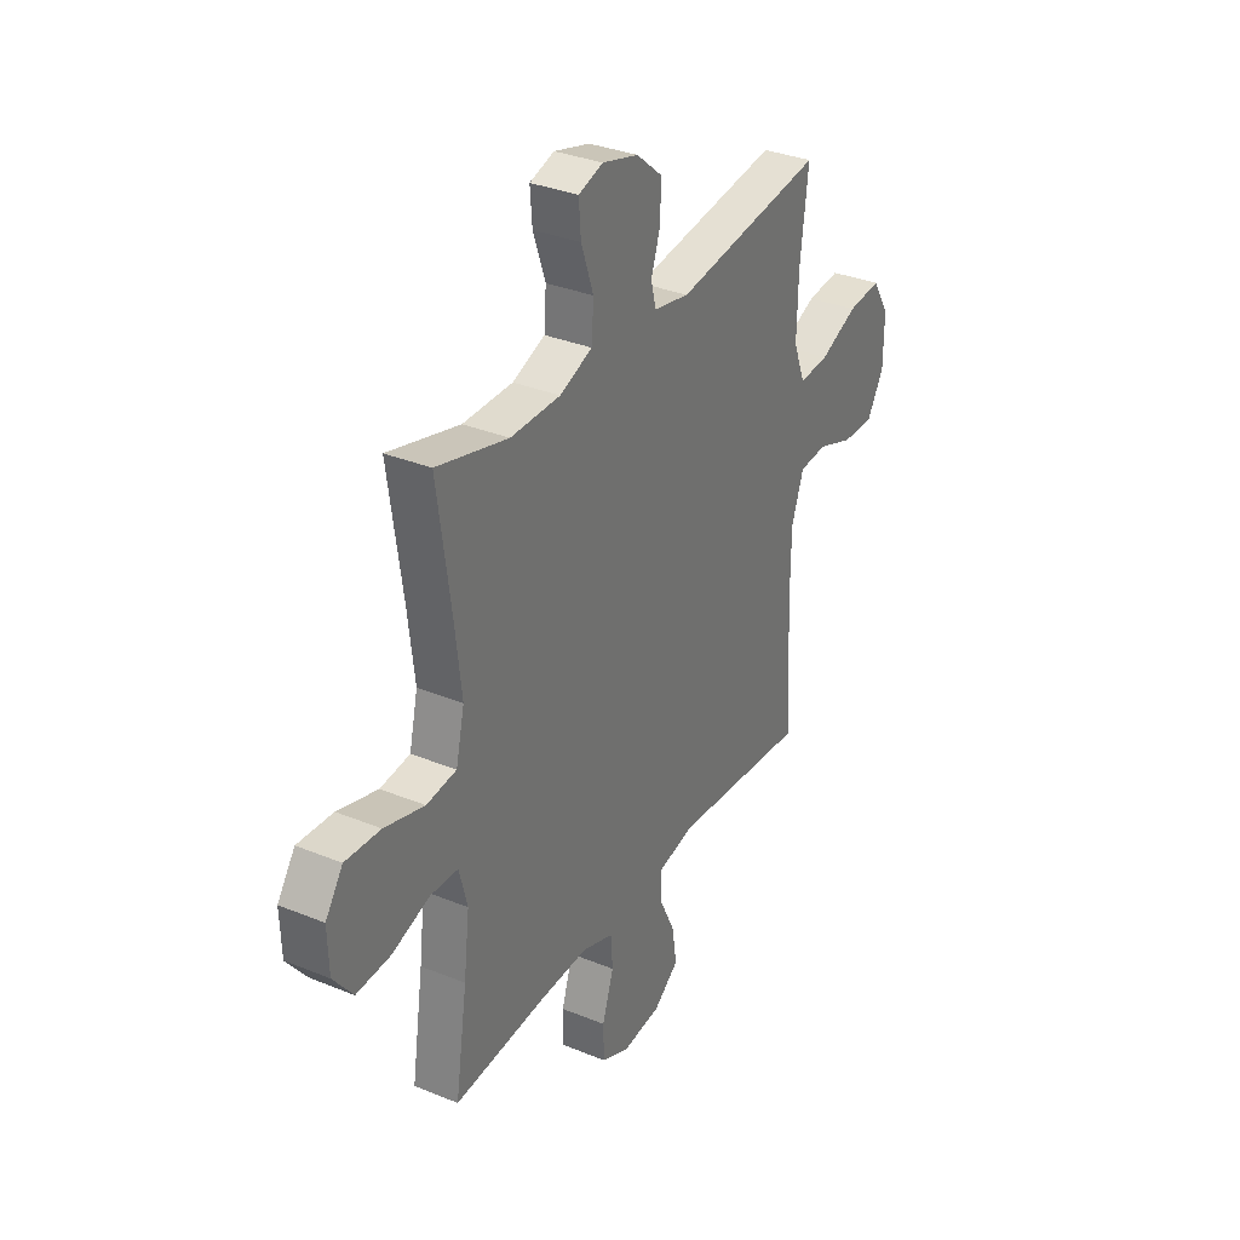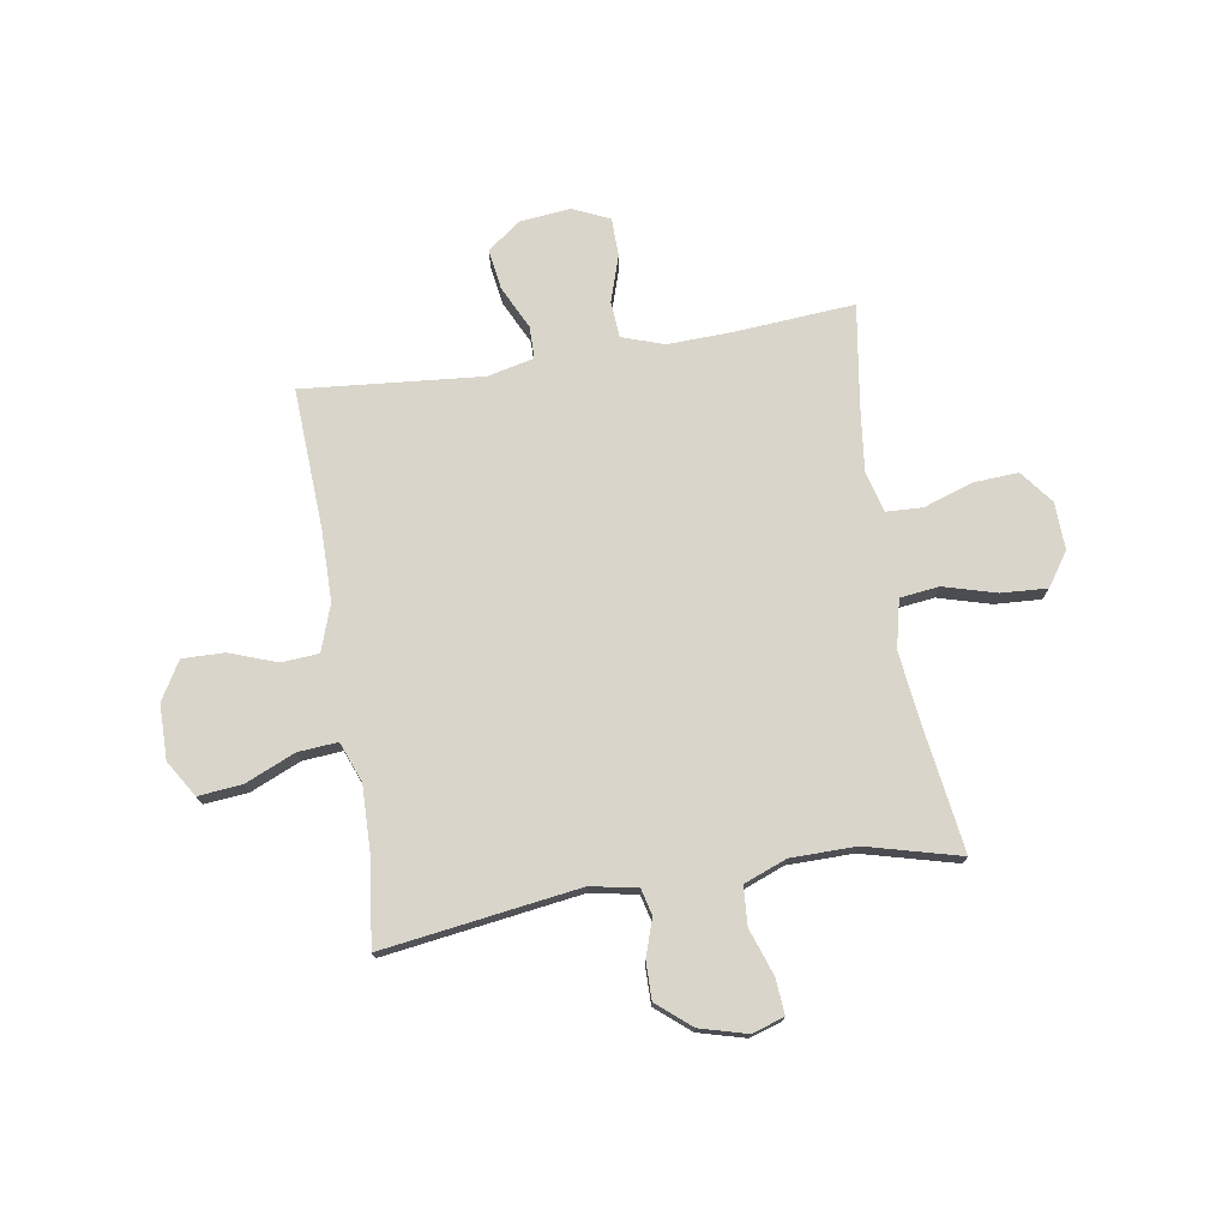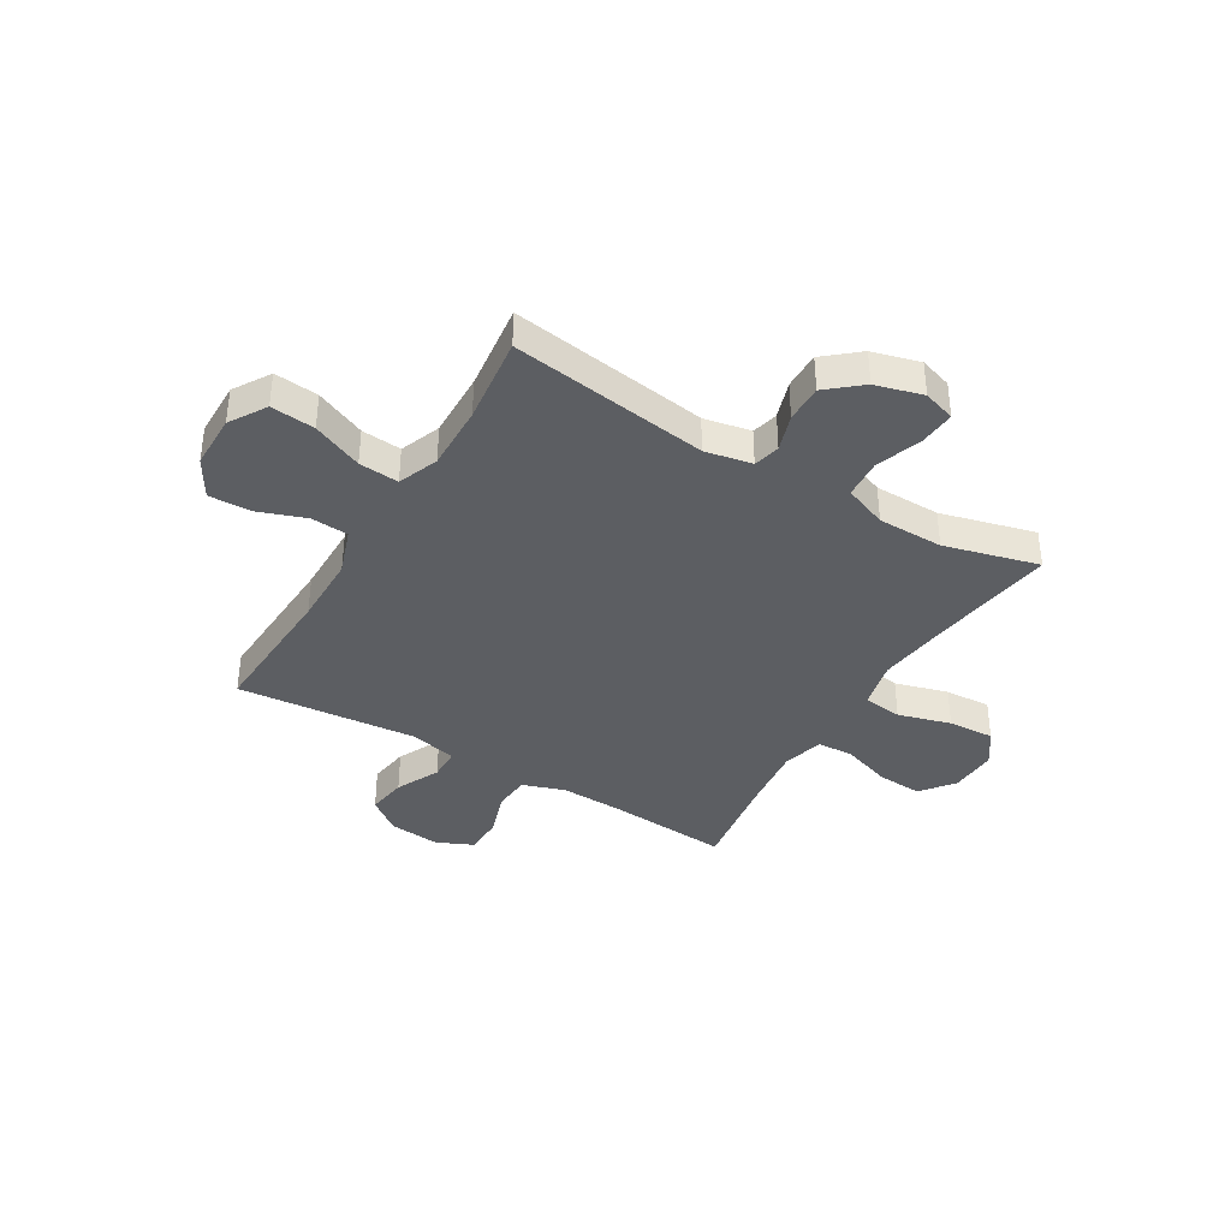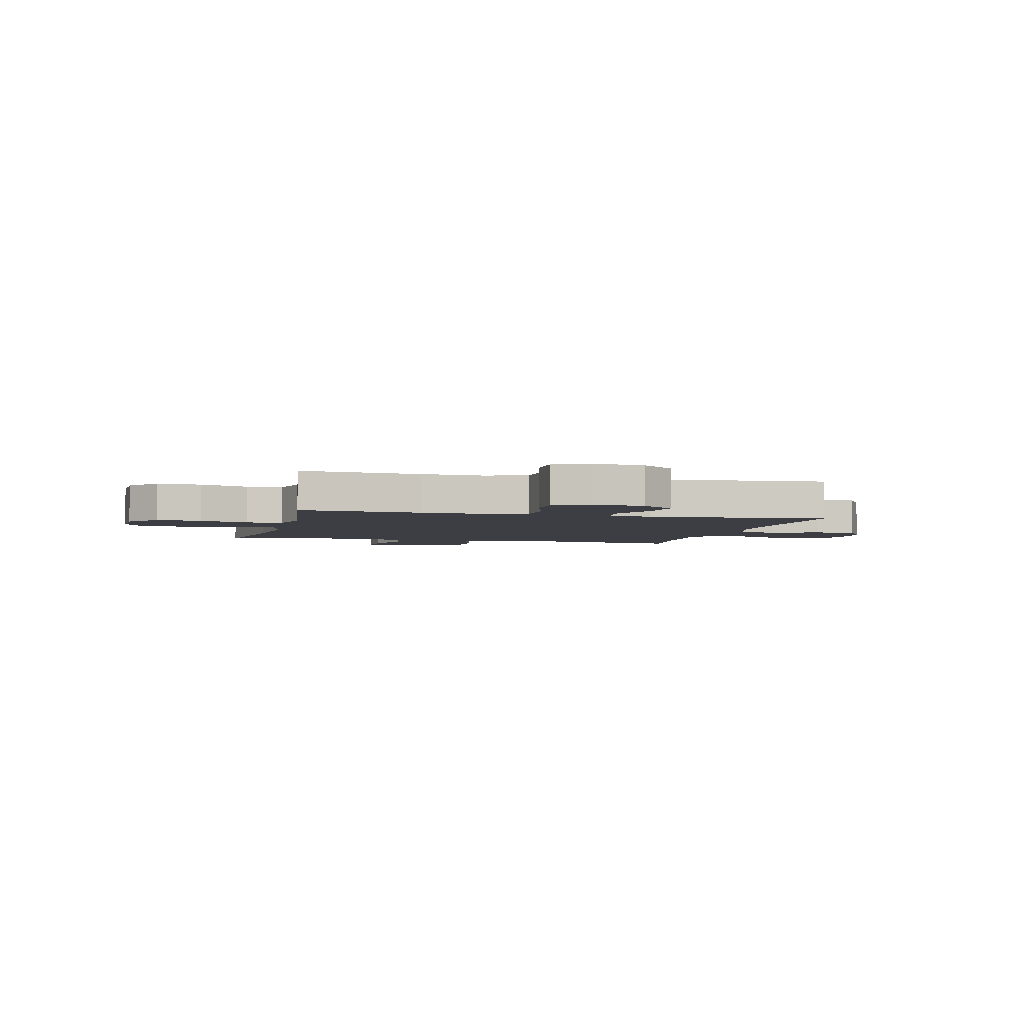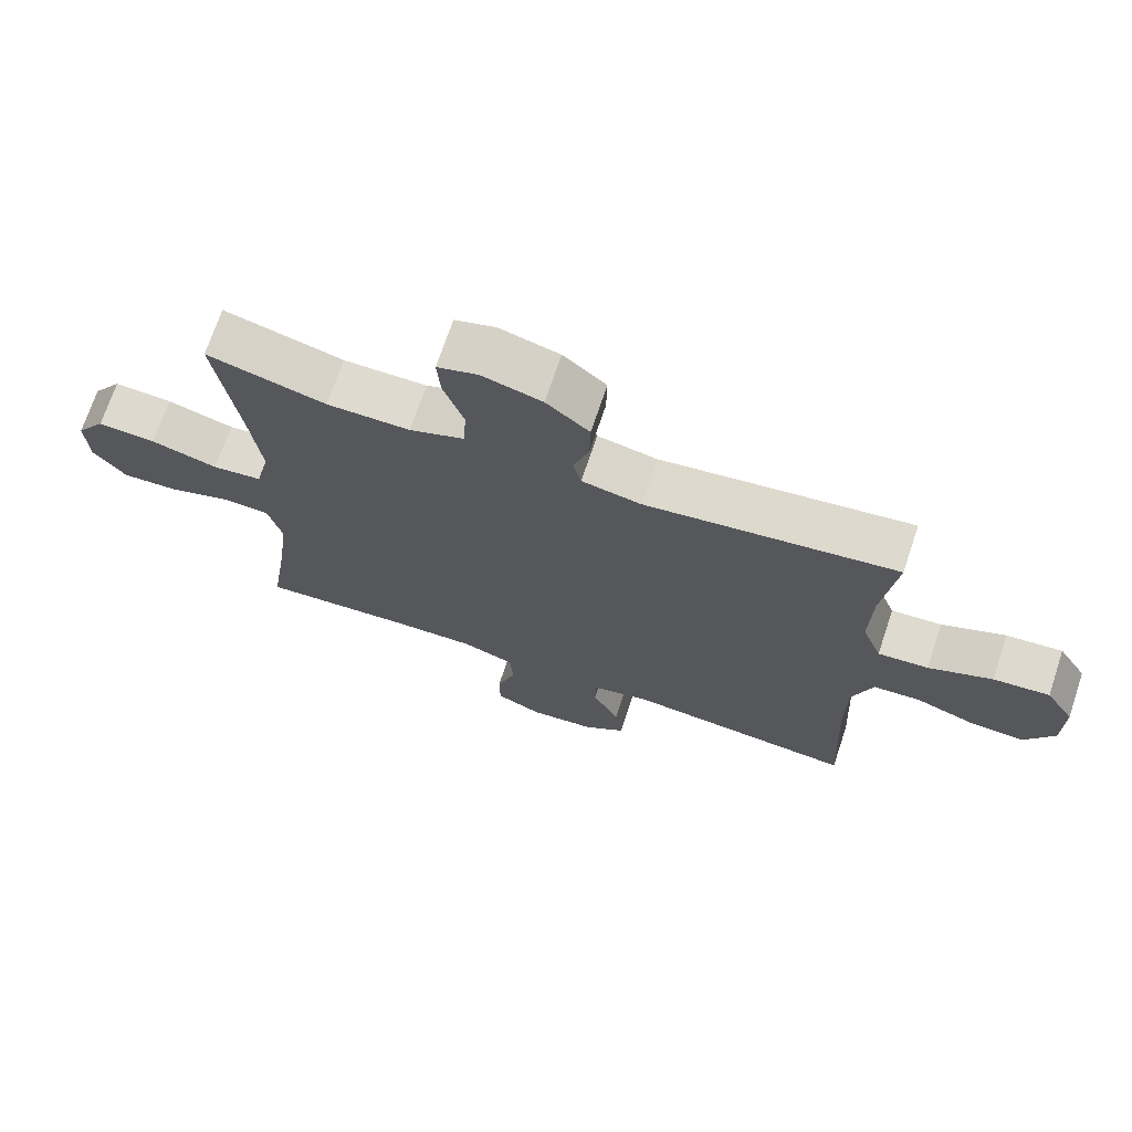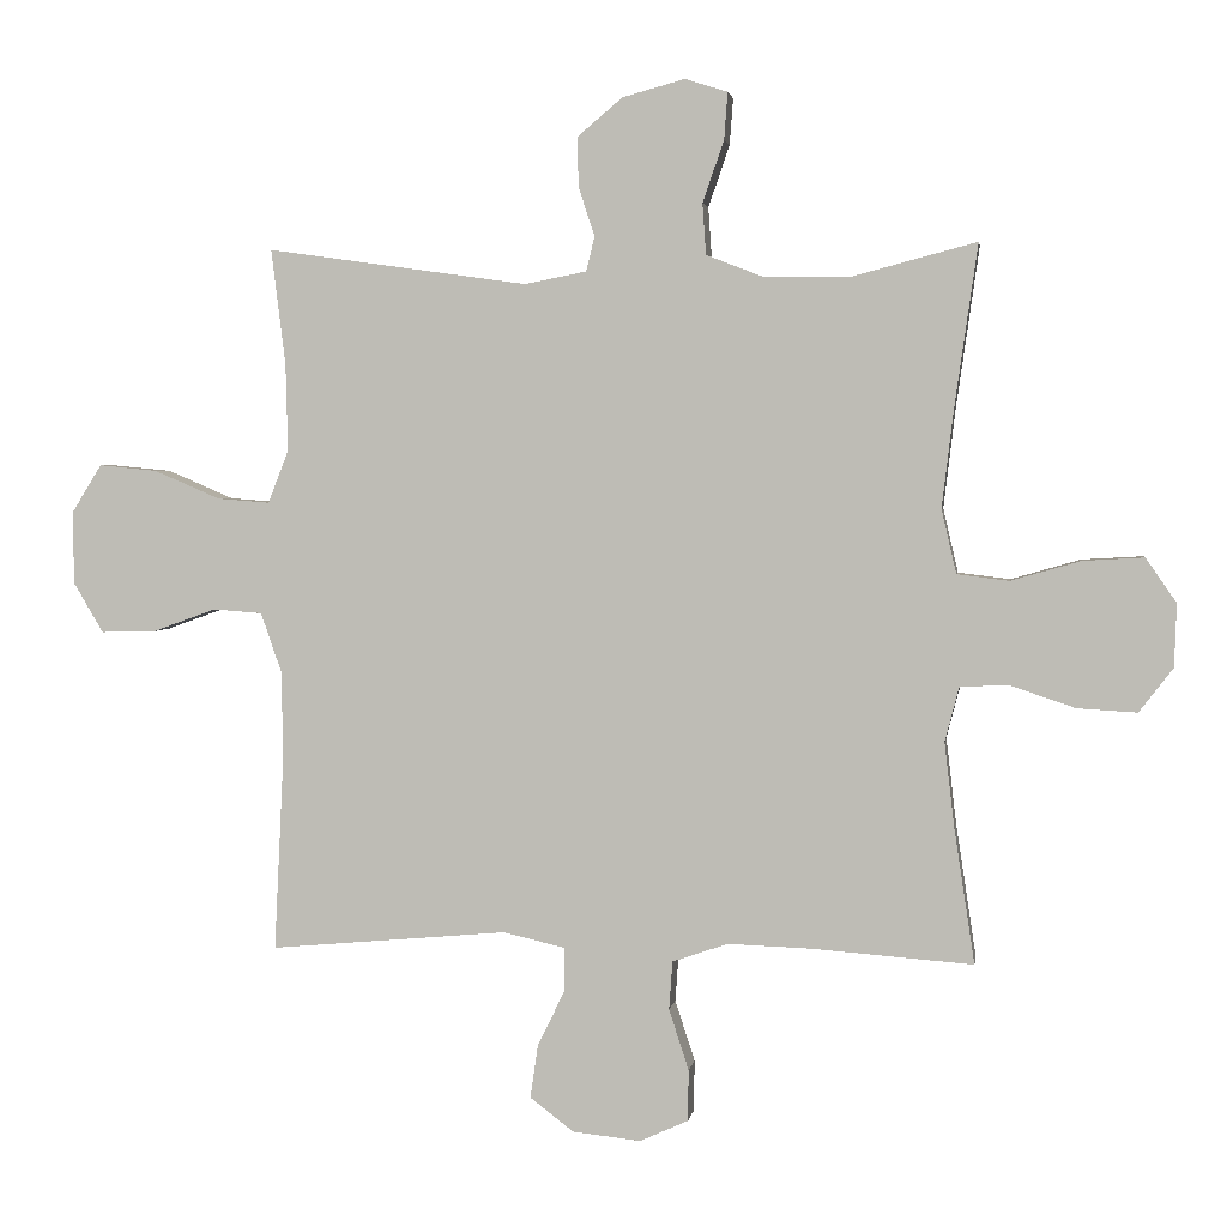
<metadata>
{"format":"obj","ext":"obj","renderer":"f3d","projection":"perspective","resolution":1024,"background":"white","views":[{"elev":33.1,"azim":119.4,"up":"+Z"},{"elev":74.4,"azim":-9.2,"up":"+Y"},{"elev":-38.1,"azim":-30.9,"up":"+Y"},{"elev":-3.7,"azim":166.0,"up":"+Y"},{"elev":70.9,"azim":-161.5,"up":"+Z"},{"elev":2.7,"azim":8.5,"up":"+Z"}]}
</metadata>
<code>
v -0.5 0.07 -0.5
v -0.487 0.07 -0.236
v -0.488 0.07 -0.104
v -0.518 0.07 -0.018
v -0.587 0.07 -0.013
v -0.676 0.07 -0.045
v -0.754 0.07 -0.047
v -0.796 0.07 0.024
v -0.797 0.07 0.126
v -0.755 0.07 0.194
v -0.673 0.07 0.186
v -0.58 0.07 0.146
v -0.506 0.07 0.14
v -0.477 0.07 0.215
v -0.48 0.07 0.337
v -0.5 0.07 0.5
v -0.133 0.07 0.448
v -0.046 0.07 0.465
v -0.034 0.07 0.514
v -0.057 0.07 0.583
v -0.058 0.07 0.653
v 0.005 0.07 0.706
v 0.093 0.07 0.73
v 0.153 0.07 0.711
v 0.148 0.07 0.645
v 0.118 0.07 0.558
v 0.123 0.07 0.486
v 0.203 0.07 0.455
v 0.325 0.07 0.454
v 0.5 0.07 0.5
v 0.467 0.07 0.268
v 0.451 0.07 0.133
v 0.472 0.07 0.043
v 0.545 0.07 0.034
v 0.643 0.07 0.062
v 0.729 0.07 0.067
v 0.772 0.07 0.005
v 0.769 0.07 -0.084
v 0.721 0.07 -0.146
v 0.637 0.07 -0.141
v 0.545 0.07 -0.11
v 0.477 0.07 -0.113
v 0.457 0.07 -0.19
v 0.471 0.07 -0.309
v 0.5 0.07 -0.5
v 0.274 0.07 -0.483
v 0.155 0.07 -0.479
v 0.077 0.07 -0.506
v 0.072 0.07 -0.574
v 0.1 0.07 -0.66
v 0.099 0.07 -0.732
v 0.031 0.07 -0.763
v -0.065 0.07 -0.753
v -0.127 0.07 -0.706
v -0.116 0.07 -0.631
v -0.077 0.07 -0.55
v -0.078 0.07 -0.49
v -0.165 0.07 -0.47
v -0.5 0 -0.5
v -0.487 0 -0.236
v -0.488 0 -0.104
v -0.518 0 -0.018
v -0.587 0 -0.013
v -0.676 0 -0.045
v -0.754 0 -0.047
v -0.796 0 0.024
v -0.797 0 0.126
v -0.755 0 0.194
v -0.673 0 0.186
v -0.58 0 0.146
v -0.506 0 0.14
v -0.477 0 0.215
v -0.48 0 0.337
v -0.5 0 0.5
v -0.133 0 0.448
v -0.046 0 0.465
v -0.034 0 0.514
v -0.057 0 0.583
v -0.058 0 0.653
v 0.005 0 0.706
v 0.093 0 0.73
v 0.153 0 0.711
v 0.148 0 0.645
v 0.118 0 0.558
v 0.123 0 0.486
v 0.203 0 0.455
v 0.325 0 0.454
v 0.5 0 0.5
v 0.467 0 0.268
v 0.451 0 0.133
v 0.472 0 0.043
v 0.545 0 0.034
v 0.643 0 0.062
v 0.729 0 0.067
v 0.772 0 0.005
v 0.769 0 -0.084
v 0.721 0 -0.146
v 0.637 0 -0.141
v 0.545 0 -0.11
v 0.477 0 -0.113
v 0.457 0 -0.19
v 0.471 0 -0.309
v 0.5 0 -0.5
v 0.274 0 -0.483
v 0.155 0 -0.479
v 0.077 0 -0.506
v 0.072 0 -0.574
v 0.1 0 -0.66
v 0.099 0 -0.732
v 0.031 0 -0.763
v -0.065 0 -0.753
v -0.127 0 -0.706
v -0.116 0 -0.631
v -0.077 0 -0.55
v -0.078 0 -0.49
v -0.165 0 -0.47
f 53 54 55 56
f 53 56 57
f 52 53 57
f 49 50 51 52
f 48 49 52 57
f 47 48 57 58
f 44 45 46
f 43 44 46 47
f 42 43 47 58
f 38 39 40 41
f 38 41 42
f 37 38 42
f 34 35 36 37
f 33 34 37 42
f 32 33 42 58
f 29 30 31
f 28 29 31 32
f 27 28 32 58
f 23 24 25 26
f 19 20 21 22
f 19 22 23 26
f 15 16 17
f 14 15 17 18
f 13 14 18
f 9 10 11 12
f 9 12 13
f 8 9 13
f 5 6 7 8
f 4 5 8 13
f 3 4 13 18
f 27 58 1 2
f 18 19 26 27
f 2 3 18 27
f 114 113 112 111
f 115 114 111
f 115 111 110
f 110 109 108 107
f 115 110 107 106
f 116 115 106 105
f 104 103 102
f 105 104 102 101
f 116 105 101 100
f 99 98 97 96
f 100 99 96
f 100 96 95
f 95 94 93 92
f 100 95 92 91
f 116 100 91 90
f 89 88 87
f 90 89 87 86
f 116 90 86 85
f 84 83 82 81
f 80 79 78 77
f 84 81 80 77
f 75 74 73
f 76 75 73 72
f 76 72 71
f 70 69 68 67
f 71 70 67
f 71 67 66
f 66 65 64 63
f 71 66 63 62
f 76 71 62 61
f 60 59 116 85
f 85 84 77 76
f 85 76 61 60
f 1 59 60 2
f 2 60 61 3
f 3 61 62 4
f 4 62 63 5
f 5 63 64 6
f 6 64 65 7
f 7 65 66 8
f 8 66 67 9
f 9 67 68 10
f 10 68 69 11
f 11 69 70 12
f 12 70 71 13
f 13 71 72 14
f 14 72 73 15
f 15 73 74 16
f 16 74 75 17
f 17 75 76 18
f 18 76 77 19
f 19 77 78 20
f 20 78 79 21
f 21 79 80 22
f 22 80 81 23
f 23 81 82 24
f 24 82 83 25
f 25 83 84 26
f 26 84 85 27
f 27 85 86 28
f 28 86 87 29
f 29 87 88 30
f 30 88 89 31
f 31 89 90 32
f 32 90 91 33
f 33 91 92 34
f 34 92 93 35
f 35 93 94 36
f 36 94 95 37
f 37 95 96 38
f 38 96 97 39
f 39 97 98 40
f 40 98 99 41
f 41 99 100 42
f 42 100 101 43
f 43 101 102 44
f 44 102 103 45
f 45 103 104 46
f 46 104 105 47
f 47 105 106 48
f 48 106 107 49
f 49 107 108 50
f 50 108 109 51
f 51 109 110 52
f 52 110 111 53
f 53 111 112 54
f 54 112 113 55
f 55 113 114 56
f 56 114 115 57
f 57 115 116 58
f 58 116 59 1

</code>
